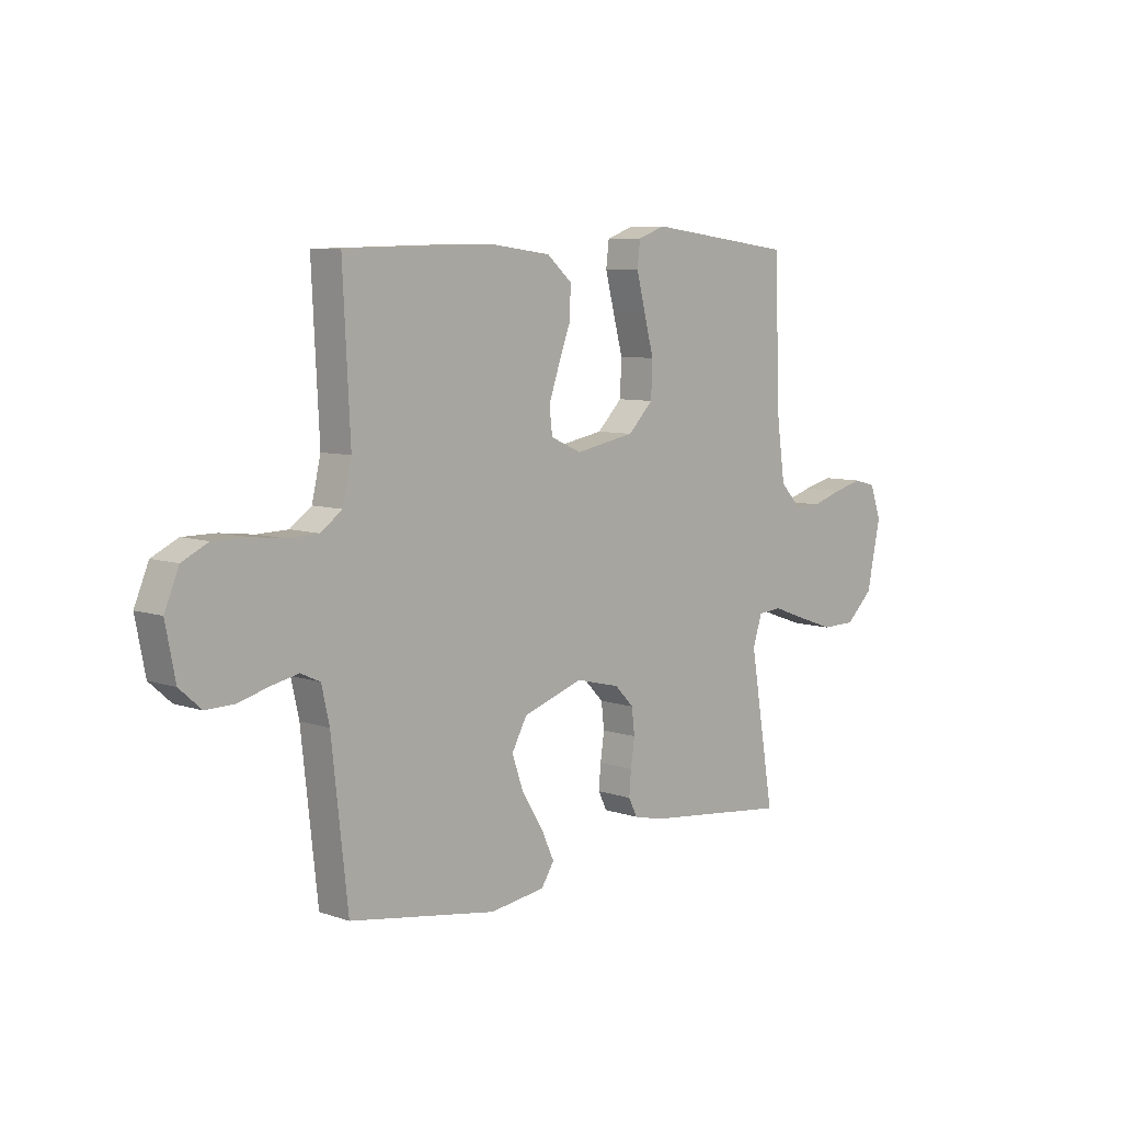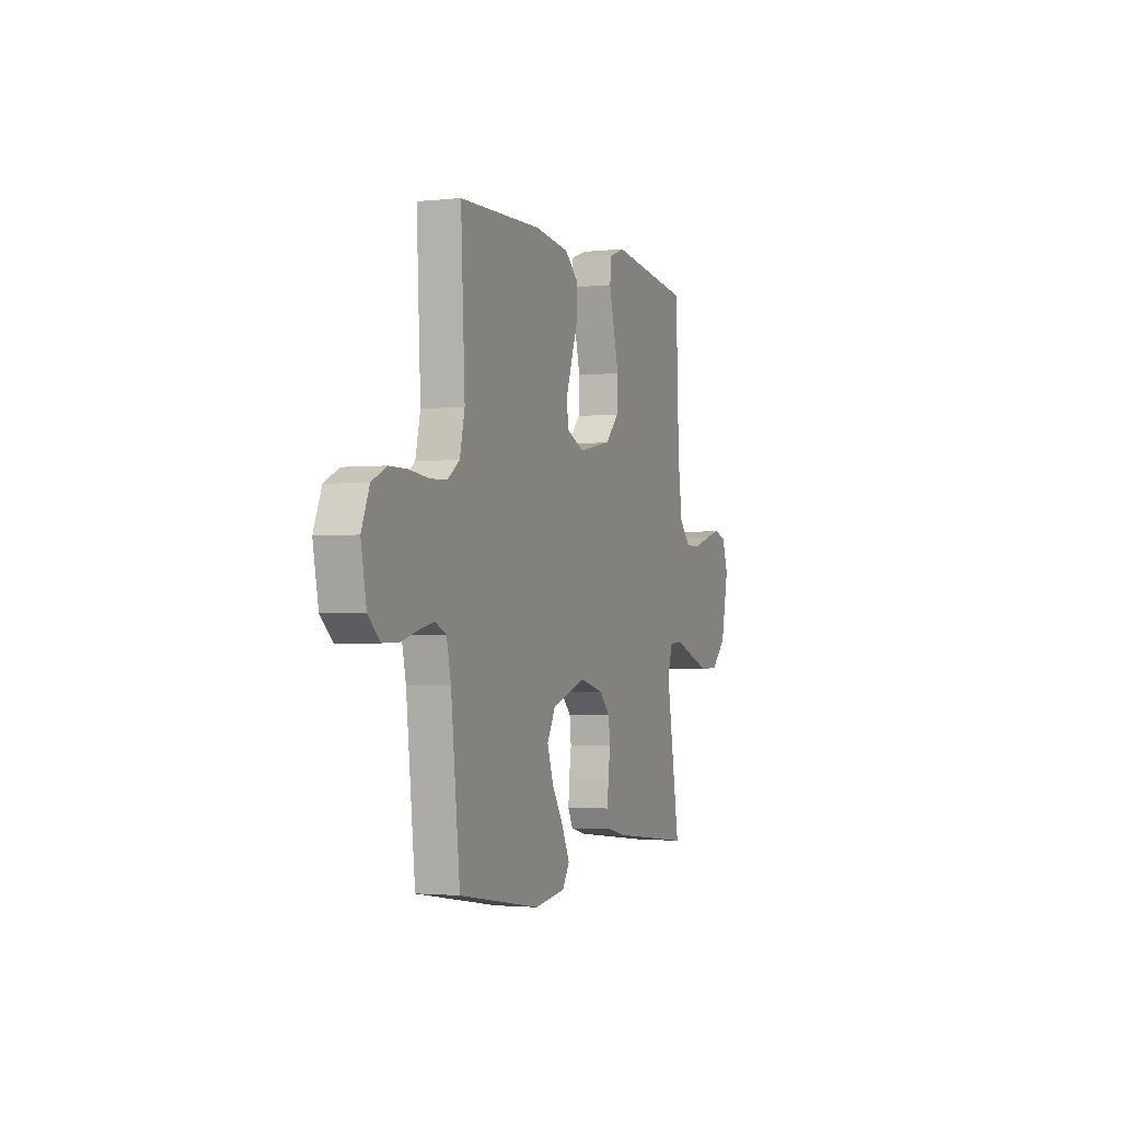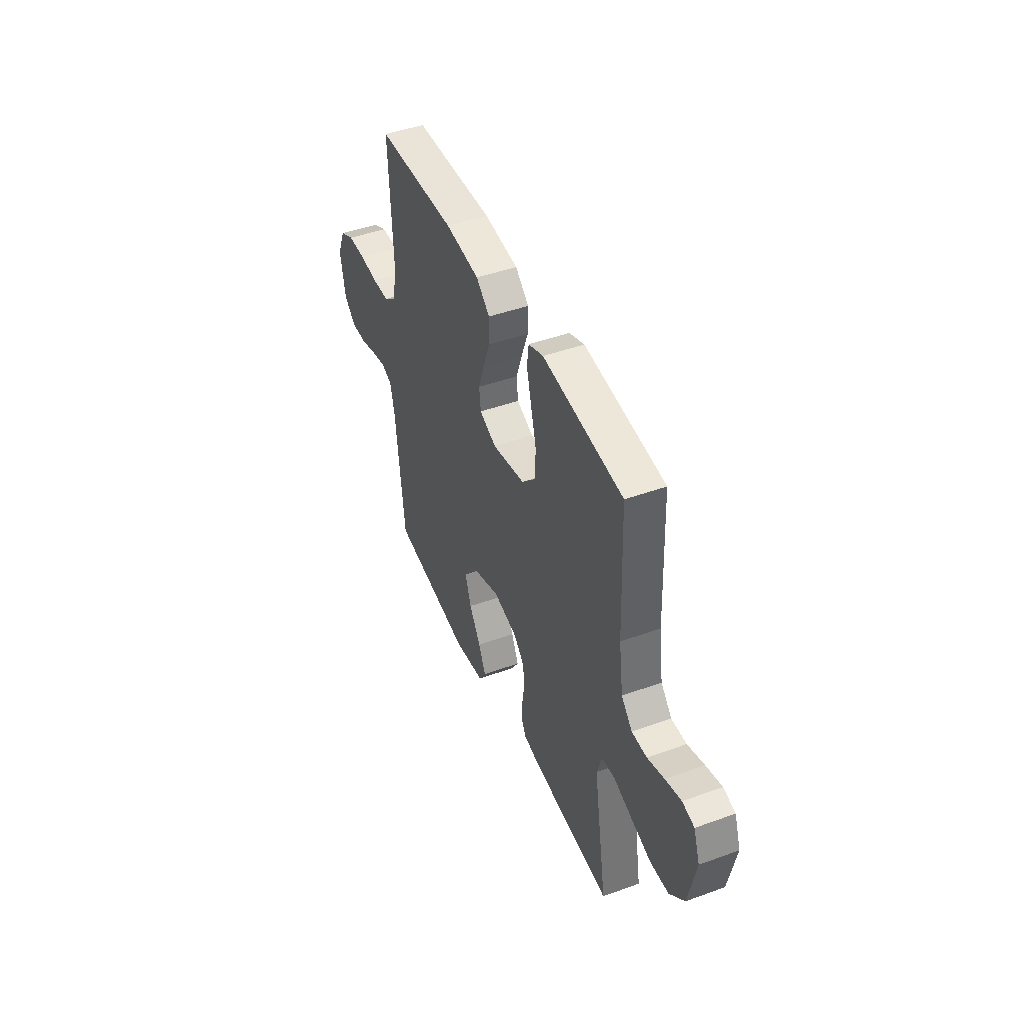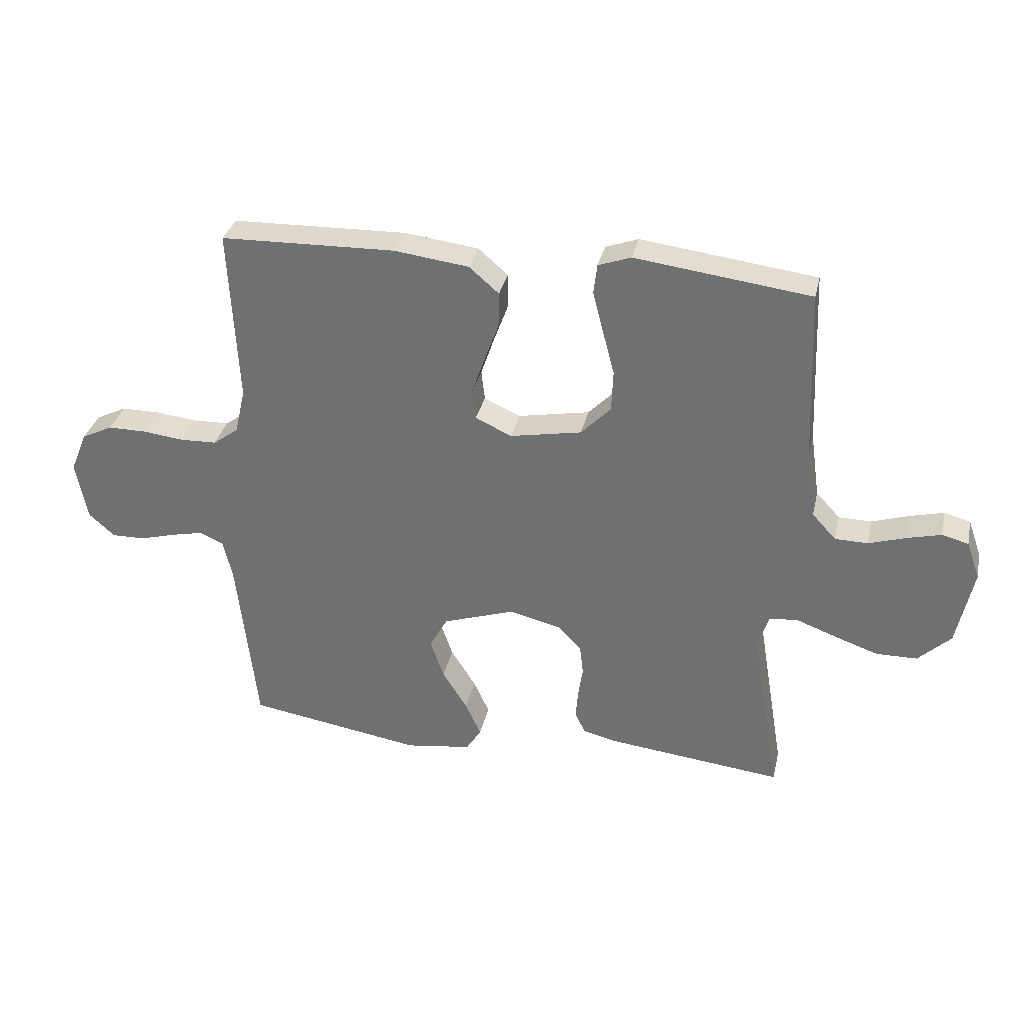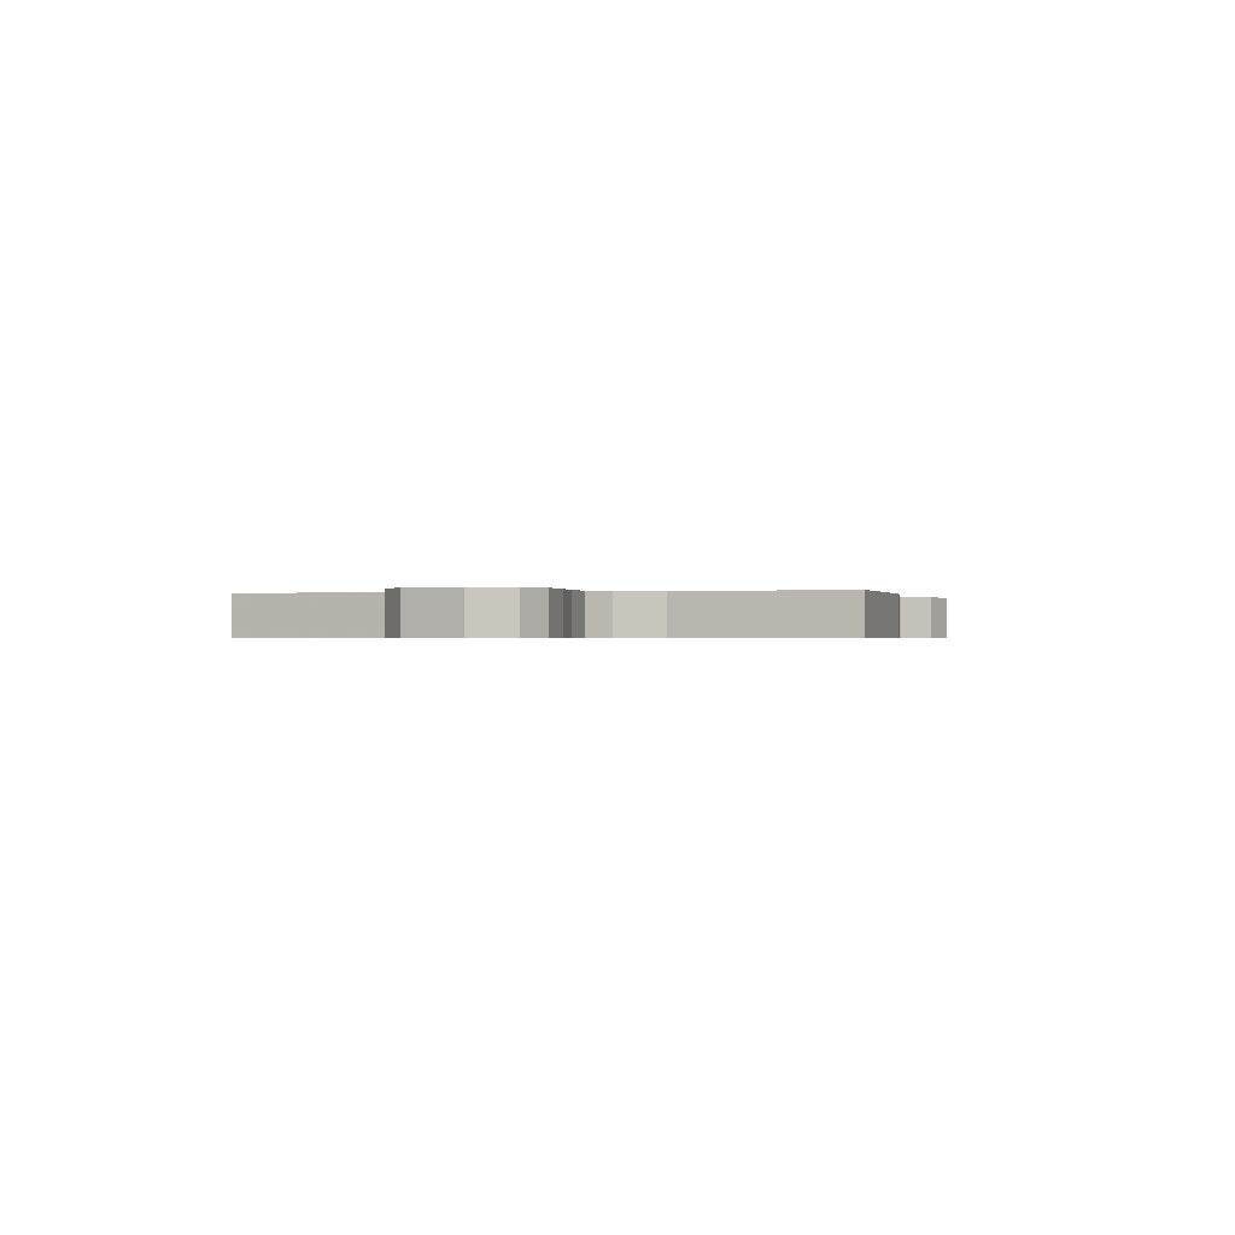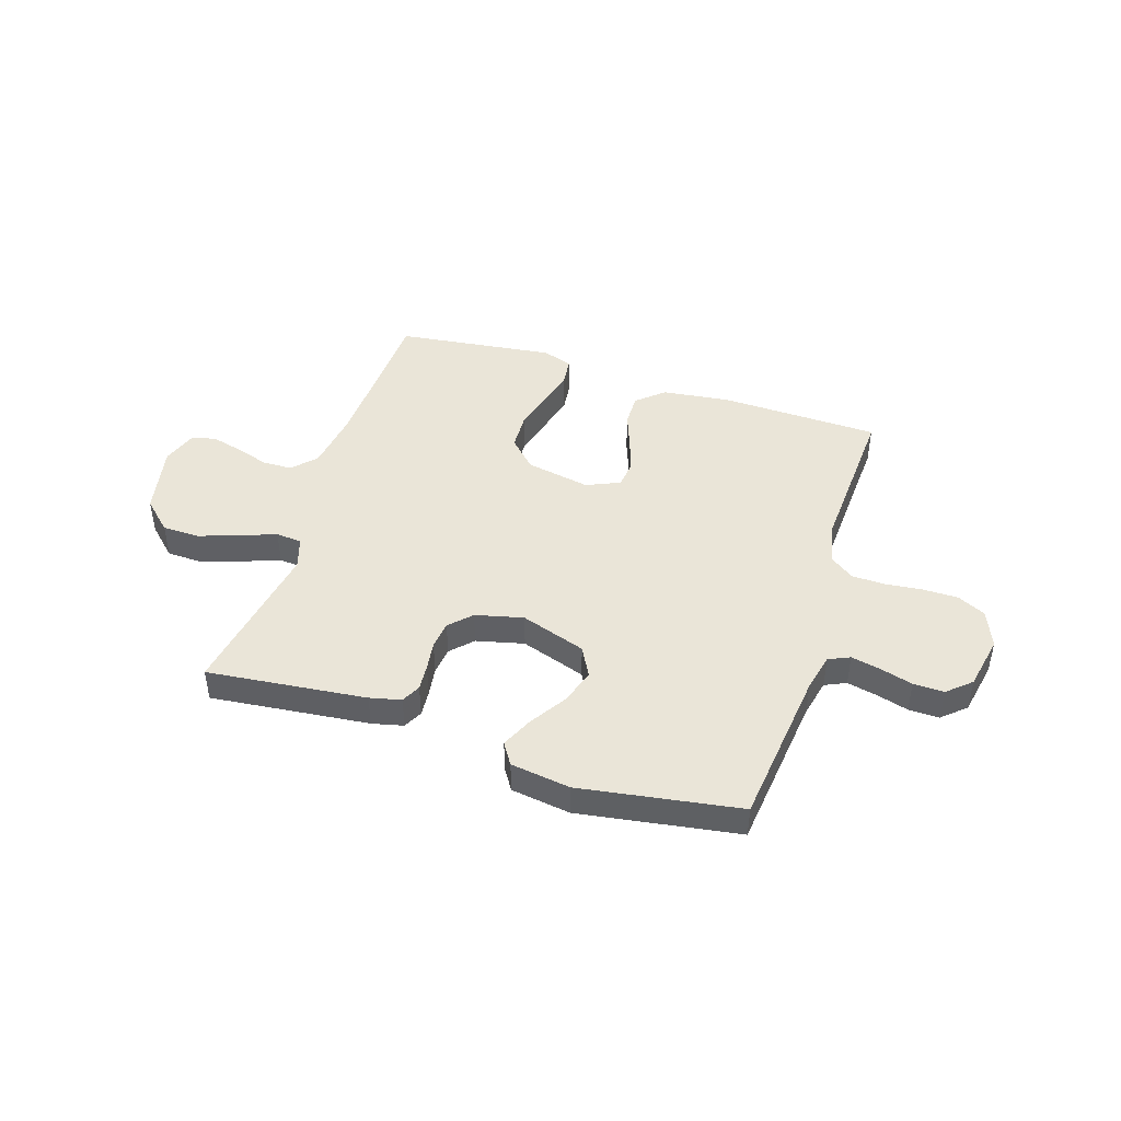
<metadata>
{"format":"obj","ext":"obj","renderer":"f3d","projection":"perspective","resolution":1024,"background":"white","views":[{"elev":7.5,"azim":-46.0,"up":"+Z"},{"elev":-2.1,"azim":-69.1,"up":"+Z"},{"elev":44.9,"azim":67.2,"up":"+Z"},{"elev":33.0,"azim":12.5,"up":"+Z"},{"elev":-0.5,"azim":-74.9,"up":"+Y"},{"elev":45.1,"azim":-162.1,"up":"+Y"}]}
</metadata>
<code>
v -0.5 0.07 0.5
v -0.2 0.07 0.508
v -0.072 0.07 0.492
v -0.021 0.07 0.448
v -0.022 0.07 0.387
v -0.047 0.07 0.319
v -0.069 0.07 0.255
v -0.063 0.07 0.203
v 0 0.07 0.175
v 0.122 0.07 0.198
v 0.173 0.07 0.25
v 0.176 0.07 0.321
v 0.156 0.07 0.397
v 0.138 0.07 0.467
v 0.144 0.07 0.518
v 0.2 0.07 0.538
v 0.5 0.07 0.5
v 0.512 0.07 0.2
v 0.528 0.07 0.087
v 0.569 0.07 0.043
v 0.625 0.07 0.042
v 0.688 0.07 0.062
v 0.747 0.07 0.077
v 0.792 0.07 0.065
v 0.815 0.07 0
v 0.787 0.07 -0.134
v 0.731 0.07 -0.187
v 0.661 0.07 -0.188
v 0.586 0.07 -0.162
v 0.518 0.07 -0.137
v 0.469 0.07 -0.141
v 0.45 0.07 -0.2
v 0.5 0.07 -0.5
v 0.2 0.07 -0.467
v 0.141 0.07 -0.453
v 0.123 0.07 -0.417
v 0.127 0.07 -0.368
v 0.135 0.07 -0.313
v 0.129 0.07 -0.261
v 0.09 0.07 -0.221
v 0 0.07 -0.199
v -0.123 0.07 -0.24
v -0.154 0.07 -0.297
v -0.131 0.07 -0.364
v -0.088 0.07 -0.432
v -0.061 0.07 -0.491
v -0.087 0.07 -0.532
v -0.2 0.07 -0.548
v -0.5 0.07 -0.5
v -0.533 0.07 -0.2
v -0.549 0.07 -0.129
v -0.589 0.07 -0.111
v -0.645 0.07 -0.123
v -0.706 0.07 -0.14
v -0.764 0.07 -0.141
v -0.808 0.07 -0.102
v -0.828 0.07 0
v -0.799 0.07 0.07
v -0.746 0.07 0.096
v -0.679 0.07 0.096
v -0.61 0.07 0.088
v -0.547 0.07 0.09
v -0.503 0.07 0.122
v -0.485 0.07 0.2
v -0.5 0 0.5
v -0.2 0 0.508
v -0.072 0 0.492
v -0.021 0 0.448
v -0.022 0 0.387
v -0.047 0 0.319
v -0.069 0 0.255
v -0.063 0 0.203
v 0 0 0.175
v 0.122 0 0.198
v 0.173 0 0.25
v 0.176 0 0.321
v 0.156 0 0.397
v 0.138 0 0.467
v 0.144 0 0.518
v 0.2 0 0.538
v 0.5 0 0.5
v 0.512 0 0.2
v 0.528 0 0.087
v 0.569 0 0.043
v 0.625 0 0.042
v 0.688 0 0.062
v 0.747 0 0.077
v 0.792 0 0.065
v 0.815 0 0
v 0.787 0 -0.134
v 0.731 0 -0.187
v 0.661 0 -0.188
v 0.586 0 -0.162
v 0.518 0 -0.137
v 0.469 0 -0.141
v 0.45 0 -0.2
v 0.5 0 -0.5
v 0.2 0 -0.467
v 0.141 0 -0.453
v 0.123 0 -0.417
v 0.127 0 -0.368
v 0.135 0 -0.313
v 0.129 0 -0.261
v 0.09 0 -0.221
v 0 0 -0.199
v -0.123 0 -0.24
v -0.154 0 -0.297
v -0.131 0 -0.364
v -0.088 0 -0.432
v -0.061 0 -0.491
v -0.087 0 -0.532
v -0.2 0 -0.548
v -0.5 0 -0.5
v -0.533 0 -0.2
v -0.549 0 -0.129
v -0.589 0 -0.111
v -0.645 0 -0.123
v -0.706 0 -0.14
v -0.764 0 -0.141
v -0.808 0 -0.102
v -0.828 0 0
v -0.799 0 0.07
v -0.746 0 0.096
v -0.679 0 0.096
v -0.61 0 0.088
v -0.547 0 0.09
v -0.503 0 0.122
v -0.485 0 0.2
f 59 60 61
f 58 59 61
f 57 58 61
f 56 57 61
f 55 56 61
f 54 55 61
f 53 54 61
f 52 53 61 62
f 51 52 62 63
f 48 49 50
f 47 48 50
f 46 47 50
f 45 46 50
f 44 45 50
f 51 63 64
f 50 51 64
f 44 50 64
f 43 44 64
f 36 37 38
f 35 36 38
f 34 35 38
f 33 34 38
f 32 33 38
f 31 32 38 39
f 28 29 30
f 27 28 30
f 26 27 30
f 25 26 30
f 24 25 30
f 23 24 30
f 22 23 30
f 21 22 30
f 20 21 30 31
f 31 39 40
f 20 31 40
f 19 20 40
f 16 17 18
f 15 16 18
f 14 15 18
f 13 14 18
f 12 13 18
f 11 12 18 19
f 4 5 6
f 3 4 6
f 2 3 6
f 1 2 6
f 64 1 6
f 64 6 7
f 64 7 8
f 43 64 8
f 42 43 8
f 41 42 8 9
f 19 40 41
f 11 19 41
f 10 11 41
f 9 10 41
f 125 124 123
f 125 123 122
f 125 122 121
f 125 121 120
f 125 120 119
f 125 119 118
f 125 118 117
f 126 125 117 116
f 127 126 116 115
f 114 113 112
f 114 112 111
f 114 111 110
f 114 110 109
f 114 109 108
f 128 127 115
f 128 115 114
f 128 114 108
f 128 108 107
f 102 101 100
f 102 100 99
f 102 99 98
f 102 98 97
f 102 97 96
f 103 102 96 95
f 94 93 92
f 94 92 91
f 94 91 90
f 94 90 89
f 94 89 88
f 94 88 87
f 94 87 86
f 94 86 85
f 95 94 85 84
f 104 103 95
f 104 95 84
f 104 84 83
f 82 81 80
f 82 80 79
f 82 79 78
f 82 78 77
f 82 77 76
f 83 82 76 75
f 70 69 68
f 70 68 67
f 70 67 66
f 70 66 65
f 70 65 128
f 71 70 128
f 72 71 128
f 72 128 107
f 72 107 106
f 73 72 106 105
f 105 104 83
f 105 83 75
f 105 75 74
f 105 74 73
f 1 65 66 2
f 2 66 67 3
f 3 67 68 4
f 4 68 69 5
f 5 69 70 6
f 6 70 71 7
f 7 71 72 8
f 8 72 73 9
f 9 73 74 10
f 10 74 75 11
f 11 75 76 12
f 12 76 77 13
f 13 77 78 14
f 14 78 79 15
f 15 79 80 16
f 16 80 81 17
f 17 81 82 18
f 18 82 83 19
f 19 83 84 20
f 20 84 85 21
f 21 85 86 22
f 22 86 87 23
f 23 87 88 24
f 24 88 89 25
f 25 89 90 26
f 26 90 91 27
f 27 91 92 28
f 28 92 93 29
f 29 93 94 30
f 30 94 95 31
f 31 95 96 32
f 32 96 97 33
f 33 97 98 34
f 34 98 99 35
f 35 99 100 36
f 36 100 101 37
f 37 101 102 38
f 38 102 103 39
f 39 103 104 40
f 40 104 105 41
f 41 105 106 42
f 42 106 107 43
f 43 107 108 44
f 44 108 109 45
f 45 109 110 46
f 46 110 111 47
f 47 111 112 48
f 48 112 113 49
f 49 113 114 50
f 50 114 115 51
f 51 115 116 52
f 52 116 117 53
f 53 117 118 54
f 54 118 119 55
f 55 119 120 56
f 56 120 121 57
f 57 121 122 58
f 58 122 123 59
f 59 123 124 60
f 60 124 125 61
f 61 125 126 62
f 62 126 127 63
f 63 127 128 64
f 64 128 65 1

</code>
